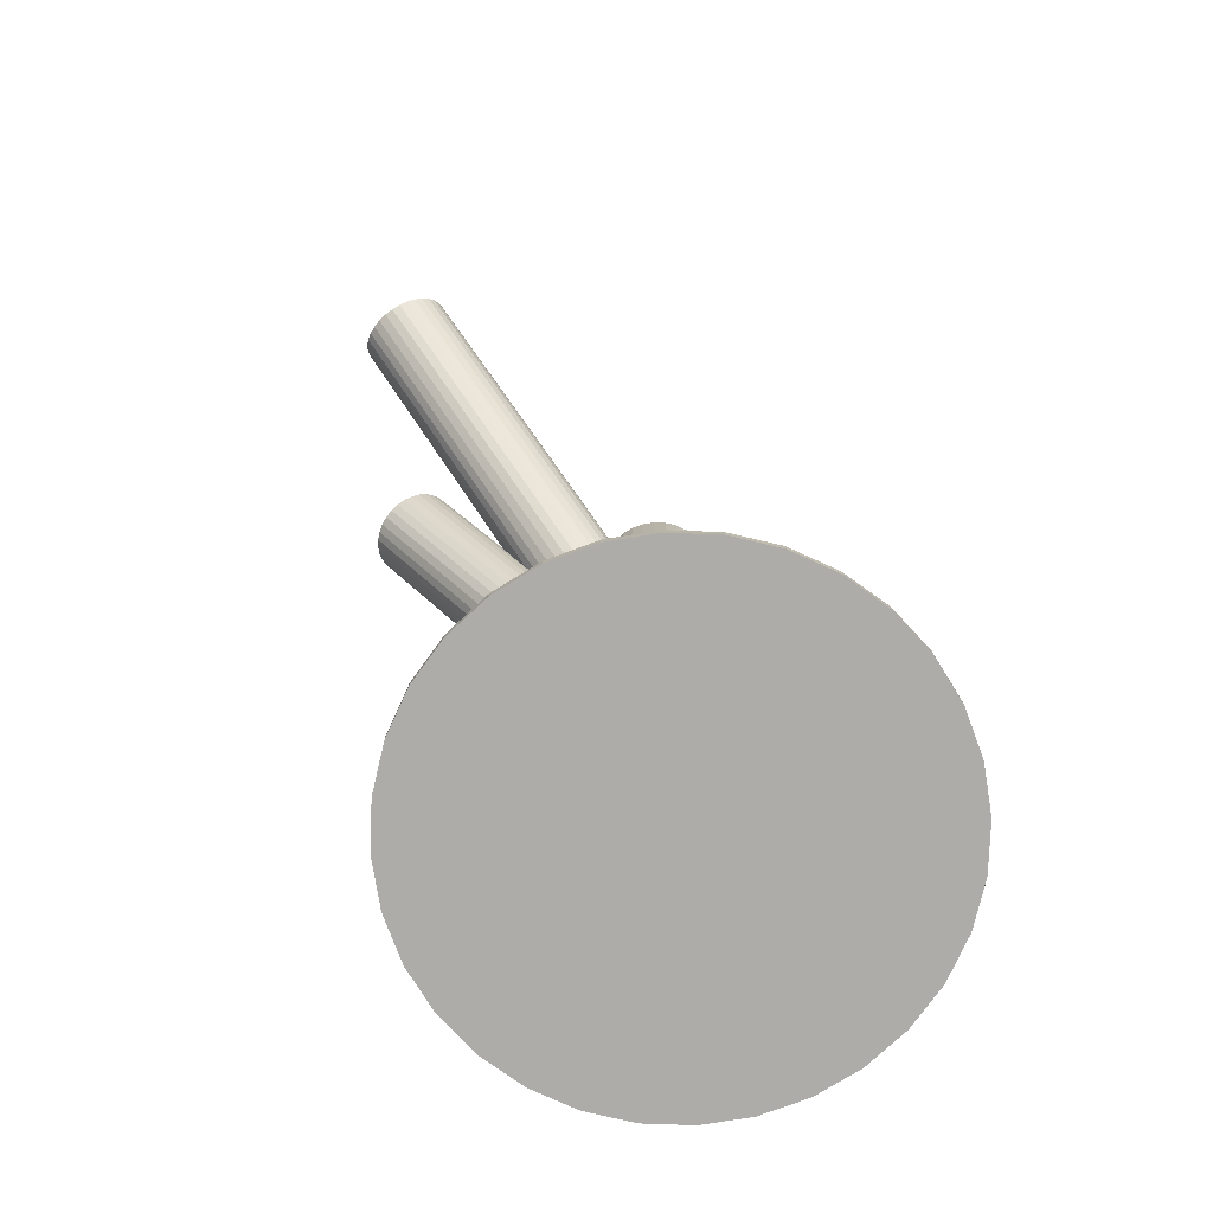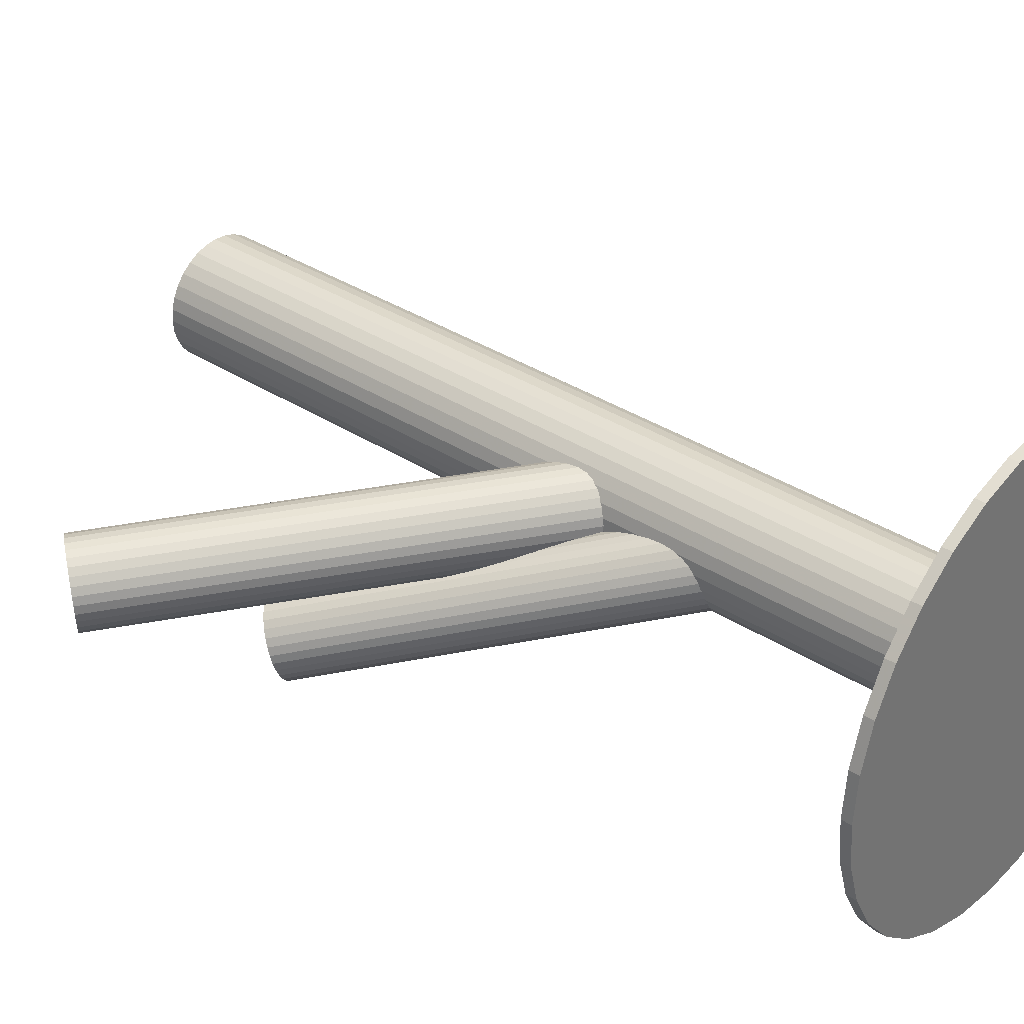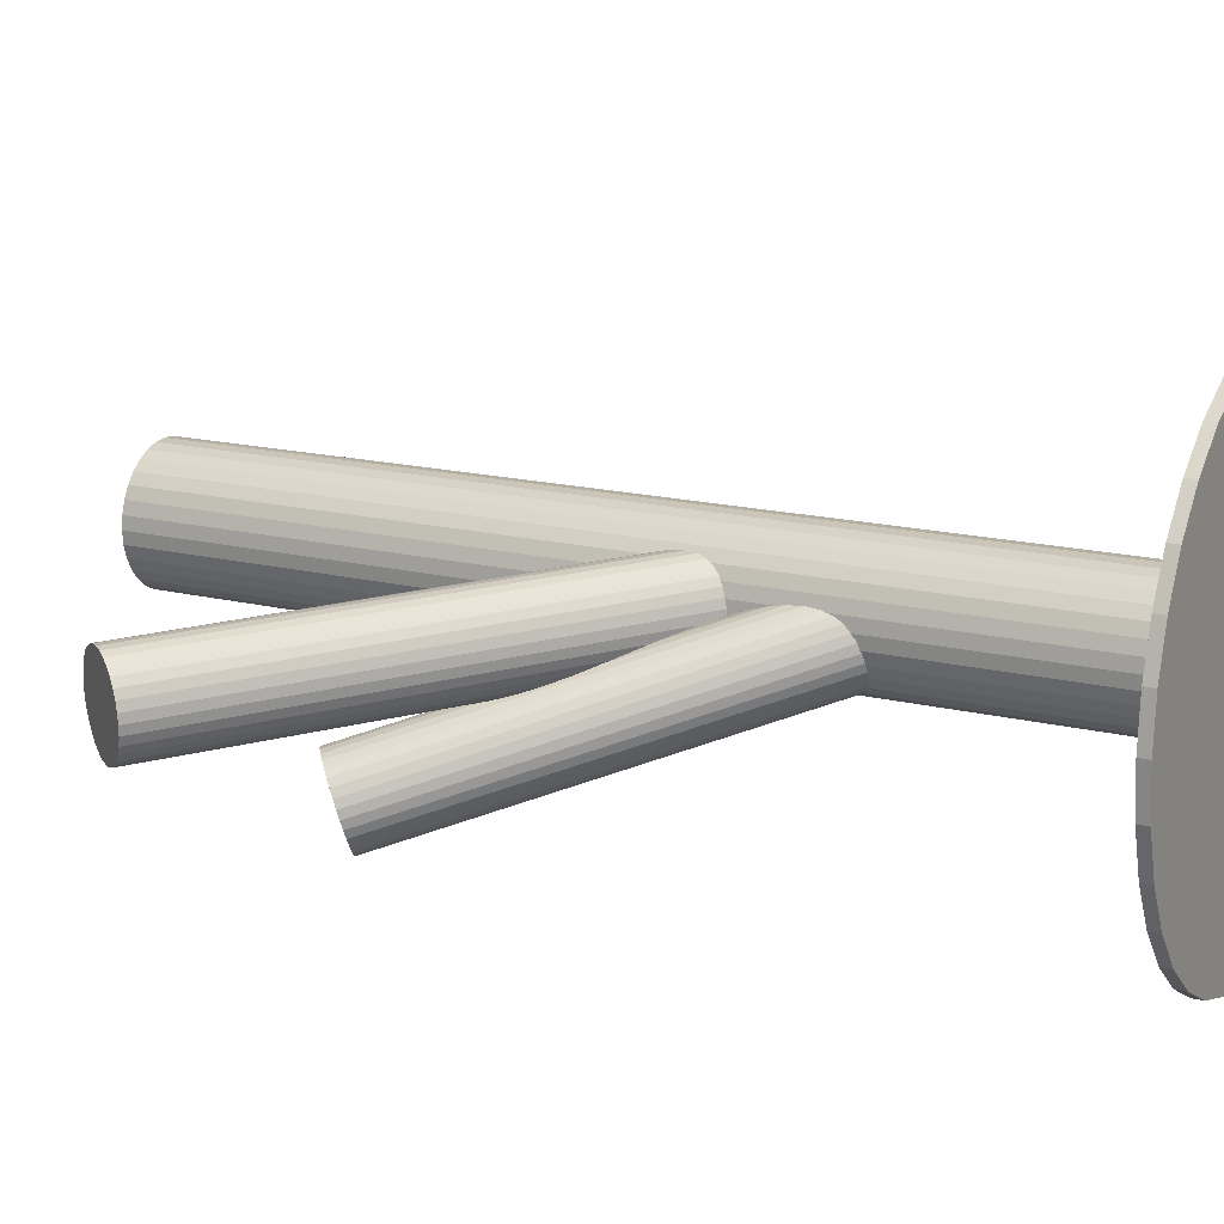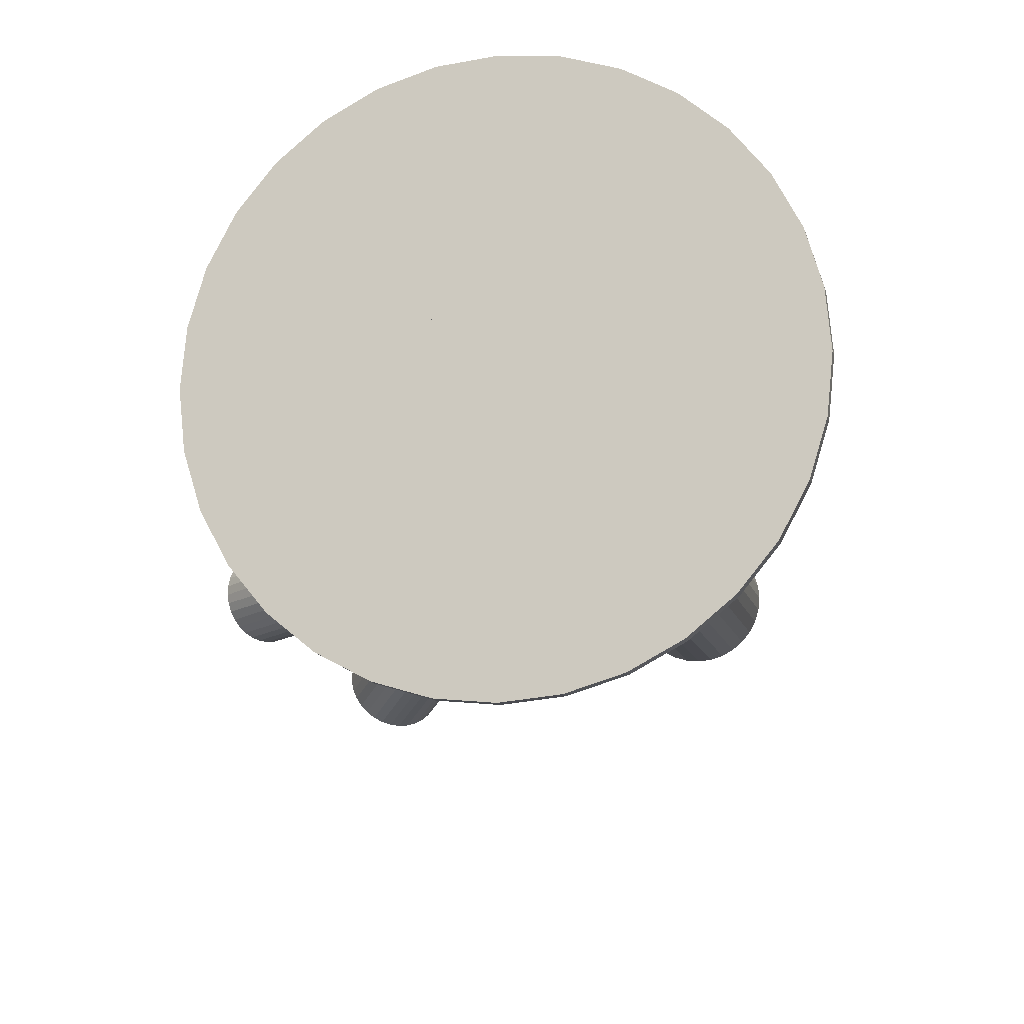
<metadata>
{"format":"obj","ext":"obj","renderer":"f3d","projection":"perspective","resolution":1024,"background":"white","views":[{"elev":-77.0,"azim":127.3,"up":"+Z"},{"elev":35.4,"azim":130.5,"up":"+Y"},{"elev":16.0,"azim":117.5,"up":"+Y"},{"elev":-12.3,"azim":-167.3,"up":"+Y"}]}
</metadata>
<code>
v -0.02298 0 -0.1135
v -0.02298 0 0.1135
v -0.02298 0.01571 -0.1135
v -0.02298 0.01571 0.1135
v -0.02298 -0.01571 -0.1135
v -0.02298 -0.01571 0.1135
v -0.02604 0.0154 -0.1135
v -0.02604 0.0154 0.1135
v -0.02604 -0.0154 -0.1135
v -0.02604 -0.0154 0.1135
v -0.02899 0.01451 -0.1135
v -0.02899 0.01451 0.1135
v -0.02899 -0.01451 -0.1135
v -0.02899 -0.01451 0.1135
v -0.008468 -0.006011 -0.1135
v -0.008468 -0.006011 0.1135
v -0.008468 0.006011 -0.1135
v -0.008468 0.006011 0.1135
v -0.007272 0 -0.1135
v -0.007272 0 0.1135
v -0.009919 -0.008726 -0.1135
v -0.009919 -0.008726 0.1135
v -0.009919 0.008726 -0.1135
v -0.009919 0.008726 0.1135
v -0.01187 0.01111 -0.1135
v -0.01187 0.01111 0.1135
v -0.01187 -0.01111 -0.1135
v -0.01187 -0.01111 0.1135
v -0.007574 -0.003064 -0.1135
v -0.007574 -0.003064 0.1135
v -0.007574 0.003064 -0.1135
v -0.007574 0.003064 0.1135
v -0.0317 0.01306 -0.1135
v -0.0317 0.01306 0.1135
v -0.0317 -0.01306 -0.1135
v -0.0317 -0.01306 0.1135
v -0.01425 0.01306 -0.1135
v -0.01425 0.01306 0.1135
v -0.01425 -0.01306 -0.1135
v -0.01425 -0.01306 0.1135
v -0.03838 -0.003064 -0.1135
v -0.03838 -0.003064 0.1135
v -0.03838 0.003064 -0.1135
v -0.03838 0.003064 0.1135
v -0.03408 0.01111 -0.1135
v -0.03408 0.01111 0.1135
v -0.03408 -0.01111 -0.1135
v -0.03408 -0.01111 0.1135
v -0.03604 -0.008726 -0.1135
v -0.03604 -0.008726 0.1135
v -0.03604 0.008726 -0.1135
v -0.03604 0.008726 0.1135
v -0.03868 0 -0.1135
v -0.03868 0 0.1135
v -0.03749 -0.006011 -0.1135
v -0.03749 -0.006011 0.1135
v -0.03749 0.006011 -0.1135
v -0.03749 0.006011 0.1135
v -0.01697 0.01451 -0.1135
v -0.01697 0.01451 0.1135
v -0.01697 -0.01451 -0.1135
v -0.01697 -0.01451 0.1135
v -0.01991 0.0154 -0.1135
v -0.01991 0.0154 0.1135
v -0.01991 -0.0154 -0.1135
v -0.01991 -0.0154 0.1135
v 0.07477 -0.005341 0.05901
v -0.02298 -0 -0.01825
v 0.06812 -0.004977 0.06746
v -0.02964 0.0003637 -0.0098
v 0.08143 -0.005704 0.05056
v -0.01632 -0.0003637 -0.0267
v 0.0684 -0.009117 0.06681
v -0.02935 -0.003777 -0.01044
v 0.0807 -0.00979 0.0512
v -0.01705 -0.004449 -0.02605
v 0.07907 -0.0132 0.05303
v -0.01869 -0.007857 -0.02422
v 0.06965 -0.01268 0.06498
v -0.0281 -0.007342 -0.01227
v 0.07998 -0.01161 0.05198
v -0.01777 -0.006273 -0.02527
v 0.06891 -0.01101 0.06603
v -0.02884 -0.005668 -0.01122
v 0.08142 -0.003601 0.05072
v -0.01633 0.00174 -0.02654
v 0.06836 -0.002887 0.06729
v -0.02939 0.002453 -0.009962
v 0.07798 -0.01448 0.05431
v -0.01977 -0.009138 -0.02294
v 0.07059 -0.01407 0.0637
v -0.02717 -0.008734 -0.01355
v 0.07786 0.004449 0.05577
v -0.01989 0.00979 -0.02148
v 0.07277 0.004727 0.06224
v -0.02498 0.01007 -0.01502
v 0.07536 0.005406 0.05901
v -0.02239 0.01075 -0.01825
v 0.0729 -0.01581 0.06065
v -0.02485 -0.01047 -0.0166
v 0.0755 -0.01595 0.05736
v -0.02226 -0.01061 -0.0199
v 0.07405 0.005271 0.06065
v -0.0237 0.01061 -0.0166
v 0.07665 0.005129 0.05736
v -0.0211 0.01047 -0.0199
v 0.07419 -0.01609 0.05901
v -0.02357 -0.01075 -0.01825
v 0.07678 -0.01541 0.05577
v -0.02097 -0.01007 -0.02148
v 0.07168 -0.01513 0.06224
v -0.02607 -0.00979 -0.01502
v 0.07896 0.003393 0.05431
v -0.01879 0.008734 -0.02294
v 0.07156 0.003797 0.0637
v -0.02619 0.009138 -0.01355
v 0.08119 -0.007794 0.05072
v -0.01656 -0.002453 -0.02654
v 0.06813 -0.007081 0.06729
v -0.02962 -0.00174 -0.009962
v 0.08064 0.0003276 0.05198
v -0.01712 0.005668 -0.02527
v 0.06956 0.0009324 0.06603
v -0.02819 0.006273 -0.01122
v 0.0799 0.002001 0.05303
v -0.01786 0.007342 -0.02422
v 0.07048 0.002516 0.06498
v -0.02727 0.007857 -0.01227
v 0.06885 -0.000892 0.06681
v -0.0289 0.004449 -0.01044
v 0.08115 -0.001564 0.0512
v -0.0166 0.003777 -0.02605
v 0.03587 -0.03103 0.03681
v -0.02298 0 -0.04987
v 0.02859 -0.02719 0.04313
v -0.03026 0.00384 -0.04355
v 0.04315 -0.03487 0.03049
v -0.0157 -0.00384 -0.05619
v 0.02713 -0.03294 0.04206
v -0.03172 -0.001907 -0.04462
v 0.03924 -0.03933 0.03156
v -0.01961 -0.008292 -0.05513
v 0.03414 -0.02183 0.04128
v -0.0247 0.009205 -0.04541
v 0.04444 -0.02726 0.03234
v -0.01441 0.003775 -0.05434
v 0.04445 -0.03107 0.03097
v -0.0144 -3.503e-05 -0.05571
v 0.031 -0.02397 0.04265
v -0.02785 0.00706 -0.04404
v 0.04394 -0.02554 0.0333
v -0.01491 0.005498 -0.05338
v 0.03585 -0.02127 0.04032
v -0.023 0.009765 -0.04636
v 0.02778 -0.02906 0.04301
v -0.03106 0.001975 -0.04368
v 0.04207 -0.03659 0.03061
v -0.01678 -0.005557 -0.05607
v 0.02861 -0.03804 0.03923
v -0.03024 -0.00701 -0.04746
v 0.03418 -0.04098 0.03439
v -0.02466 -0.009949 -0.05229
v 0.04071 -0.02186 0.03681
v -0.01814 0.009178 -0.04987
v 0.04204 -0.02278 0.03558
v -0.01681 0.008253 -0.05111
v 0.0392 -0.02128 0.03804
v -0.01965 0.009751 -0.04864
v 0.03254 -0.04079 0.03558
v -0.02631 -0.009751 -0.05111
v 0.0297 -0.03929 0.03804
v -0.02915 -0.008253 -0.04864
v 0.03103 -0.04021 0.03681
v -0.02782 -0.009178 -0.04987
v 0.03756 -0.02109 0.03923
v -0.02129 0.009949 -0.04746
v 0.04313 -0.02402 0.03439
v -0.01572 0.00701 -0.05229
v 0.02967 -0.02548 0.04301
v -0.02918 0.005557 -0.04368
v 0.04396 -0.03301 0.03061
v -0.01489 -0.001975 -0.05607
v 0.03589 -0.0408 0.0333
v -0.02296 -0.009765 -0.05338
v 0.0278 -0.03653 0.04032
v -0.03105 -0.005498 -0.04636
v 0.04074 -0.03809 0.03097
v -0.0181 -0.00706 -0.05571
v 0.02729 -0.031 0.04265
v -0.03156 3.503e-05 -0.04404
v 0.0273 -0.03481 0.04128
v -0.03155 -0.003775 -0.04541
v 0.0376 -0.04024 0.03234
v -0.02125 -0.009205 -0.05434
v 0.03251 -0.02274 0.04206
v -0.02634 0.008292 -0.04462
v 0.04461 -0.02913 0.03156
v -0.01424 0.001907 -0.05513
v -0.02298 0 -0.1109
v -0.02298 0 -0.1135
v -0.02298 0.05845 -0.1109
v -0.02298 0.05845 -0.1135
v -0.02298 -0.05845 -0.1109
v -0.02298 -0.05845 -0.1135
v 0.02562 0.03247 -0.1109
v 0.02562 0.03247 -0.1135
v 0.02562 -0.03247 -0.1109
v 0.02562 -0.03247 -0.1135
v 0.03103 -0.02237 -0.1109
v 0.03103 -0.02237 -0.1135
v 0.03103 0.02237 -0.1109
v 0.03103 0.02237 -0.1135
v -0.04535 0.054 -0.1109
v -0.04535 0.054 -0.1135
v -0.04535 -0.054 -0.1109
v -0.04535 -0.054 -0.1135
v 0.03547 0 -0.1109
v 0.03547 0 -0.1135
v 0.009496 0.0486 -0.1109
v 0.009496 0.0486 -0.1135
v 0.009496 -0.0486 -0.1109
v 0.009496 -0.0486 -0.1135
v 0.03435 -0.0114 -0.1109
v 0.03435 -0.0114 -0.1135
v 0.03435 0.0114 -0.1109
v 0.03435 0.0114 -0.1135
v -0.03438 0.05733 -0.1109
v -0.03438 0.05733 -0.1135
v -0.03438 -0.05733 -0.1109
v -0.03438 -0.05733 -0.1135
v 0.01835 0.04133 -0.1109
v 0.01835 0.04133 -0.1135
v 0.01835 -0.04133 -0.1109
v 0.01835 -0.04133 -0.1135
v -0.06431 0.04133 -0.1109
v -0.06431 0.04133 -0.1135
v -0.06431 -0.04133 -0.1109
v -0.06431 -0.04133 -0.1135
v -0.01157 0.05733 -0.1109
v -0.01157 0.05733 -0.1135
v -0.01157 -0.05733 -0.1109
v -0.01157 -0.05733 -0.1135
v -0.08031 -0.0114 -0.1109
v -0.08031 -0.0114 -0.1135
v -0.08031 0.0114 -0.1109
v -0.08031 0.0114 -0.1135
v -0.05545 0.0486 -0.1109
v -0.05545 0.0486 -0.1135
v -0.05545 -0.0486 -0.1109
v -0.05545 -0.0486 -0.1135
v -0.08143 0 -0.1109
v -0.08143 0 -0.1135
v -0.0006094 0.054 -0.1109
v -0.0006094 0.054 -0.1135
v -0.0006094 -0.054 -0.1109
v -0.0006094 -0.054 -0.1135
v -0.07698 -0.02237 -0.1109
v -0.07698 -0.02237 -0.1135
v -0.07698 0.02237 -0.1109
v -0.07698 0.02237 -0.1135
v -0.07158 0.03247 -0.1109
v -0.07158 0.03247 -0.1135
v -0.07158 -0.03247 -0.1109
v -0.07158 -0.03247 -0.1135
f 19 1 31
f 19 31 20
f 20 31 32
f 20 32 2
f 31 1 17
f 31 17 32
f 32 17 18
f 32 18 2
f 17 1 23
f 17 23 18
f 18 23 24
f 18 24 2
f 23 1 25
f 23 25 24
f 24 25 26
f 24 26 2
f 25 1 37
f 25 37 26
f 26 37 38
f 26 38 2
f 37 1 59
f 37 59 38
f 38 59 60
f 38 60 2
f 59 1 63
f 59 63 60
f 60 63 64
f 60 64 2
f 63 1 3
f 63 3 64
f 64 3 4
f 64 4 2
f 3 1 7
f 3 7 4
f 4 7 8
f 4 8 2
f 7 1 11
f 7 11 8
f 8 11 12
f 8 12 2
f 11 1 33
f 11 33 12
f 12 33 34
f 12 34 2
f 33 1 45
f 33 45 34
f 34 45 46
f 34 46 2
f 45 1 51
f 45 51 46
f 46 51 52
f 46 52 2
f 51 1 57
f 51 57 52
f 52 57 58
f 52 58 2
f 57 1 43
f 57 43 58
f 58 43 44
f 58 44 2
f 43 1 53
f 43 53 44
f 44 53 54
f 44 54 2
f 53 1 41
f 53 41 54
f 54 41 42
f 54 42 2
f 41 1 55
f 41 55 42
f 42 55 56
f 42 56 2
f 55 1 49
f 55 49 56
f 56 49 50
f 56 50 2
f 49 1 47
f 49 47 50
f 50 47 48
f 50 48 2
f 47 1 35
f 47 35 48
f 48 35 36
f 48 36 2
f 35 1 13
f 35 13 36
f 36 13 14
f 36 14 2
f 13 1 9
f 13 9 14
f 14 9 10
f 14 10 2
f 9 1 5
f 9 5 10
f 10 5 6
f 10 6 2
f 5 1 65
f 5 65 6
f 6 65 66
f 6 66 2
f 65 1 61
f 65 61 66
f 66 61 62
f 66 62 2
f 61 1 39
f 61 39 62
f 62 39 40
f 62 40 2
f 39 1 27
f 39 27 40
f 40 27 28
f 40 28 2
f 27 1 21
f 27 21 28
f 28 21 22
f 28 22 2
f 21 1 15
f 21 15 22
f 22 15 16
f 22 16 2
f 15 1 29
f 15 29 16
f 16 29 30
f 16 30 2
f 29 1 19
f 29 19 30
f 30 19 20
f 30 20 2
f 98 68 104
f 98 104 97
f 97 104 103
f 97 103 67
f 104 68 96
f 104 96 103
f 103 96 95
f 103 95 67
f 96 68 116
f 96 116 95
f 95 116 115
f 95 115 67
f 116 68 128
f 116 128 115
f 115 128 127
f 115 127 67
f 128 68 124
f 128 124 127
f 127 124 123
f 127 123 67
f 124 68 130
f 124 130 123
f 123 130 129
f 123 129 67
f 130 68 88
f 130 88 129
f 129 88 87
f 129 87 67
f 88 68 70
f 88 70 87
f 87 70 69
f 87 69 67
f 70 68 120
f 70 120 69
f 69 120 119
f 69 119 67
f 120 68 74
f 120 74 119
f 119 74 73
f 119 73 67
f 74 68 84
f 74 84 73
f 73 84 83
f 73 83 67
f 84 68 80
f 84 80 83
f 83 80 79
f 83 79 67
f 80 68 92
f 80 92 79
f 79 92 91
f 79 91 67
f 92 68 112
f 92 112 91
f 91 112 111
f 91 111 67
f 112 68 100
f 112 100 111
f 111 100 99
f 111 99 67
f 100 68 108
f 100 108 99
f 99 108 107
f 99 107 67
f 108 68 102
f 108 102 107
f 107 102 101
f 107 101 67
f 102 68 110
f 102 110 101
f 101 110 109
f 101 109 67
f 110 68 90
f 110 90 109
f 109 90 89
f 109 89 67
f 90 68 78
f 90 78 89
f 89 78 77
f 89 77 67
f 78 68 82
f 78 82 77
f 77 82 81
f 77 81 67
f 82 68 76
f 82 76 81
f 81 76 75
f 81 75 67
f 76 68 118
f 76 118 75
f 75 118 117
f 75 117 67
f 118 68 72
f 118 72 117
f 117 72 71
f 117 71 67
f 72 68 86
f 72 86 71
f 71 86 85
f 71 85 67
f 86 68 132
f 86 132 85
f 85 132 131
f 85 131 67
f 132 68 122
f 132 122 131
f 131 122 121
f 131 121 67
f 122 68 126
f 122 126 121
f 121 126 125
f 121 125 67
f 126 68 114
f 126 114 125
f 125 114 113
f 125 113 67
f 114 68 94
f 114 94 113
f 113 94 93
f 113 93 67
f 94 68 106
f 94 106 93
f 93 106 105
f 93 105 67
f 106 68 98
f 106 98 105
f 105 98 97
f 105 97 67
f 164 134 168
f 164 168 163
f 163 168 167
f 163 167 133
f 168 134 176
f 168 176 167
f 167 176 175
f 167 175 133
f 176 134 154
f 176 154 175
f 175 154 153
f 175 153 133
f 154 134 144
f 154 144 153
f 153 144 143
f 153 143 133
f 144 134 196
f 144 196 143
f 143 196 195
f 143 195 133
f 196 134 150
f 196 150 195
f 195 150 149
f 195 149 133
f 150 134 180
f 150 180 149
f 149 180 179
f 149 179 133
f 180 134 136
f 180 136 179
f 179 136 135
f 179 135 133
f 136 134 156
f 136 156 135
f 135 156 155
f 135 155 133
f 156 134 190
f 156 190 155
f 155 190 189
f 155 189 133
f 190 134 140
f 190 140 189
f 189 140 139
f 189 139 133
f 140 134 192
f 140 192 139
f 139 192 191
f 139 191 133
f 192 134 186
f 192 186 191
f 191 186 185
f 191 185 133
f 186 134 160
f 186 160 185
f 185 160 159
f 185 159 133
f 160 134 172
f 160 172 159
f 159 172 171
f 159 171 133
f 172 134 174
f 172 174 171
f 171 174 173
f 171 173 133
f 174 134 170
f 174 170 173
f 173 170 169
f 173 169 133
f 170 134 162
f 170 162 169
f 169 162 161
f 169 161 133
f 162 134 184
f 162 184 161
f 161 184 183
f 161 183 133
f 184 134 194
f 184 194 183
f 183 194 193
f 183 193 133
f 194 134 142
f 194 142 193
f 193 142 141
f 193 141 133
f 142 134 188
f 142 188 141
f 141 188 187
f 141 187 133
f 188 134 158
f 188 158 187
f 187 158 157
f 187 157 133
f 158 134 138
f 158 138 157
f 157 138 137
f 157 137 133
f 138 134 182
f 138 182 137
f 137 182 181
f 137 181 133
f 182 134 148
f 182 148 181
f 181 148 147
f 181 147 133
f 148 134 198
f 148 198 147
f 147 198 197
f 147 197 133
f 198 134 146
f 198 146 197
f 197 146 145
f 197 145 133
f 146 134 152
f 146 152 145
f 145 152 151
f 145 151 133
f 152 134 178
f 152 178 151
f 151 178 177
f 151 177 133
f 178 134 166
f 178 166 177
f 177 166 165
f 177 165 133
f 166 134 164
f 166 164 165
f 165 164 163
f 165 163 133
f 218 200 226
f 218 226 217
f 217 226 225
f 217 225 199
f 226 200 212
f 226 212 225
f 225 212 211
f 225 211 199
f 212 200 206
f 212 206 211
f 211 206 205
f 211 205 199
f 206 200 232
f 206 232 205
f 205 232 231
f 205 231 199
f 232 200 220
f 232 220 231
f 231 220 219
f 231 219 199
f 220 200 254
f 220 254 219
f 219 254 253
f 219 253 199
f 254 200 240
f 254 240 253
f 253 240 239
f 253 239 199
f 240 200 202
f 240 202 239
f 239 202 201
f 239 201 199
f 202 200 228
f 202 228 201
f 201 228 227
f 201 227 199
f 228 200 214
f 228 214 227
f 227 214 213
f 227 213 199
f 214 200 248
f 214 248 213
f 213 248 247
f 213 247 199
f 248 200 236
f 248 236 247
f 247 236 235
f 247 235 199
f 236 200 262
f 236 262 235
f 235 262 261
f 235 261 199
f 262 200 260
f 262 260 261
f 261 260 259
f 261 259 199
f 260 200 246
f 260 246 259
f 259 246 245
f 259 245 199
f 246 200 252
f 246 252 245
f 245 252 251
f 245 251 199
f 252 200 244
f 252 244 251
f 251 244 243
f 251 243 199
f 244 200 258
f 244 258 243
f 243 258 257
f 243 257 199
f 258 200 264
f 258 264 257
f 257 264 263
f 257 263 199
f 264 200 238
f 264 238 263
f 263 238 237
f 263 237 199
f 238 200 250
f 238 250 237
f 237 250 249
f 237 249 199
f 250 200 216
f 250 216 249
f 249 216 215
f 249 215 199
f 216 200 230
f 216 230 215
f 215 230 229
f 215 229 199
f 230 200 204
f 230 204 229
f 229 204 203
f 229 203 199
f 204 200 242
f 204 242 203
f 203 242 241
f 203 241 199
f 242 200 256
f 242 256 241
f 241 256 255
f 241 255 199
f 256 200 222
f 256 222 255
f 255 222 221
f 255 221 199
f 222 200 234
f 222 234 221
f 221 234 233
f 221 233 199
f 234 200 208
f 234 208 233
f 233 208 207
f 233 207 199
f 208 200 210
f 208 210 207
f 207 210 209
f 207 209 199
f 210 200 224
f 210 224 209
f 209 224 223
f 209 223 199
f 224 200 218
f 224 218 223
f 223 218 217
f 223 217 199

</code>
